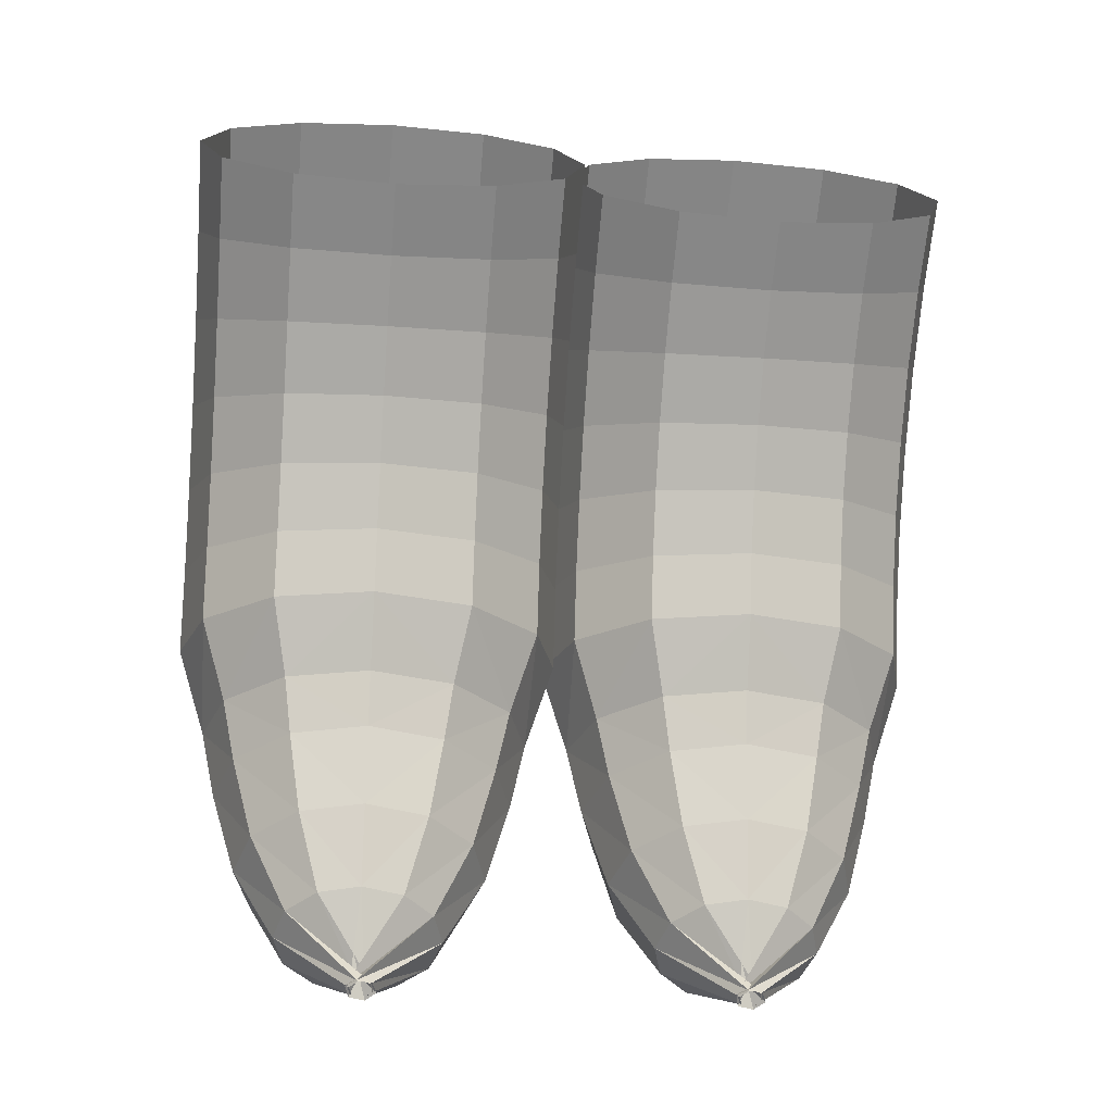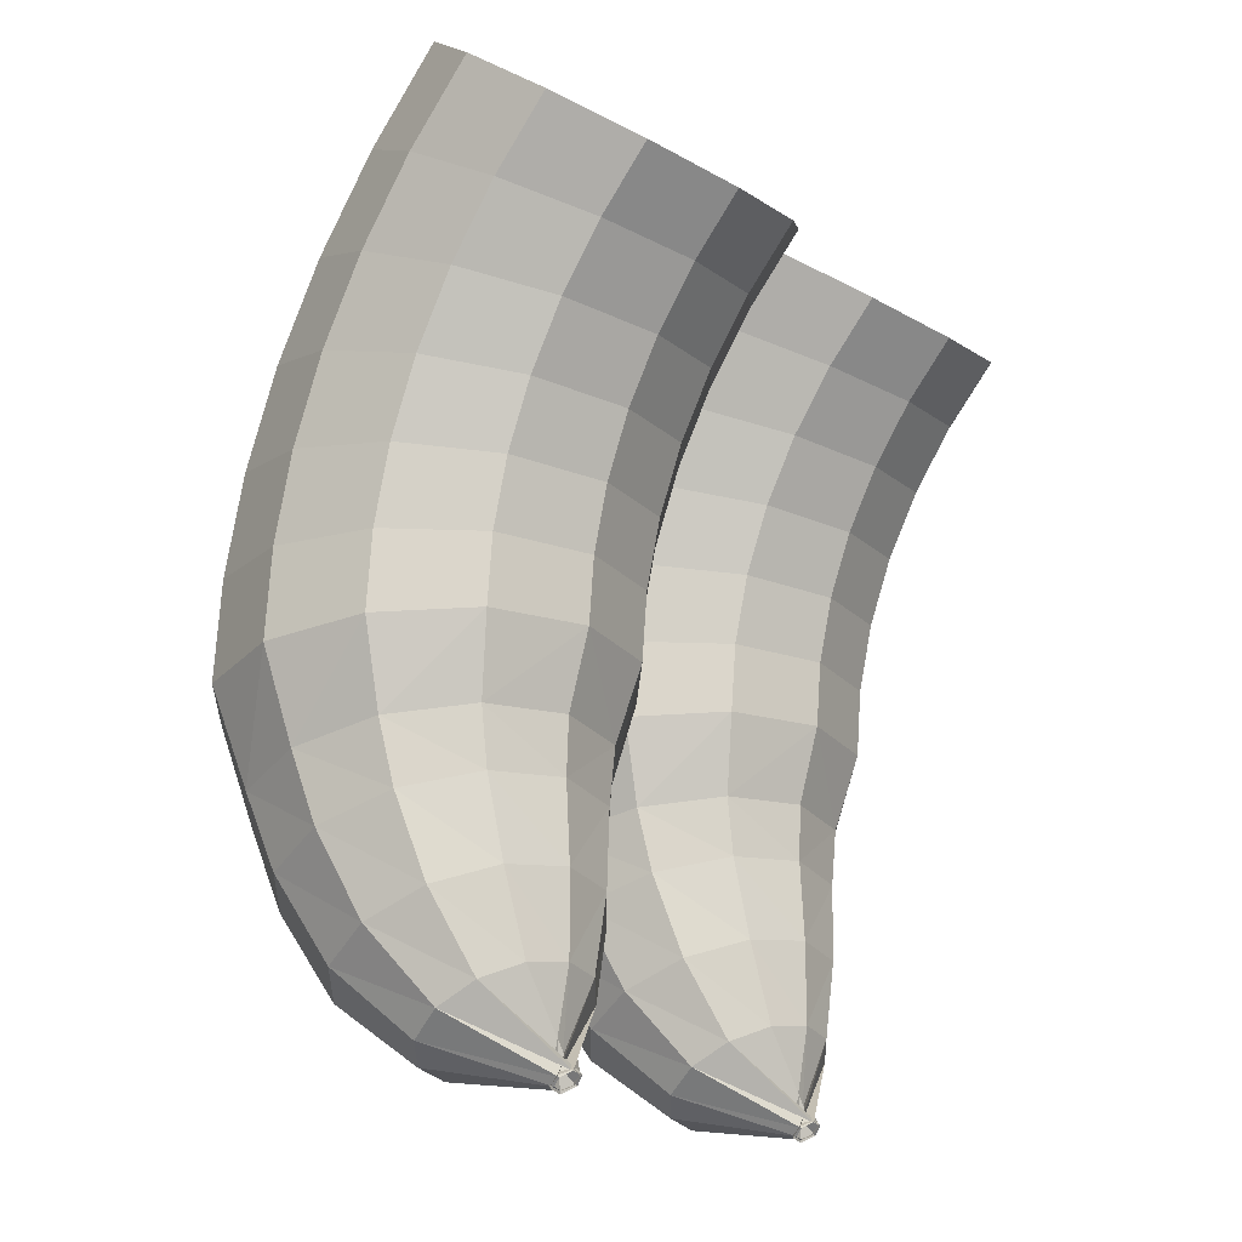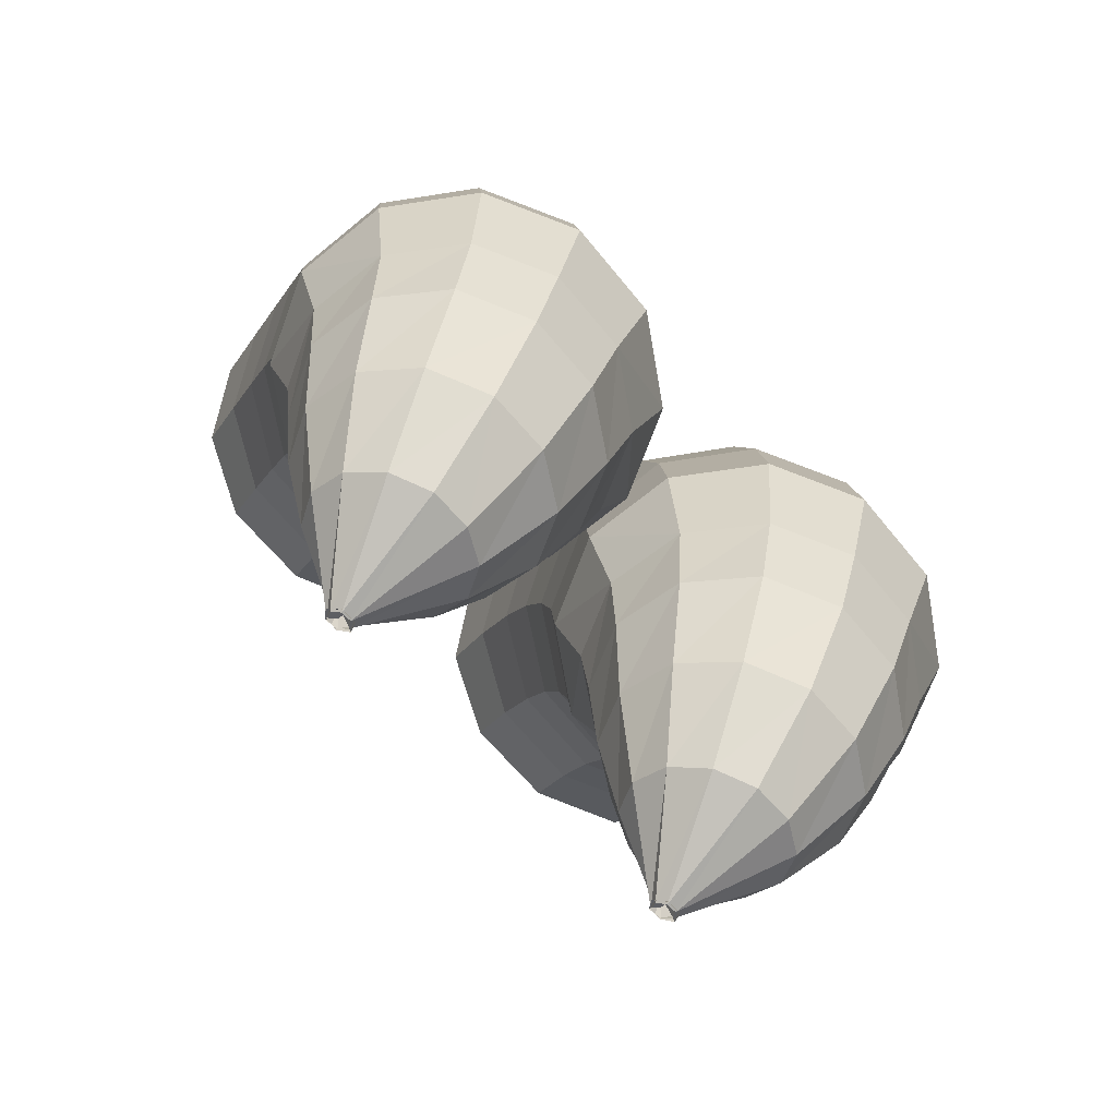
<metadata>
{"format":"obj","ext":"obj","renderer":"f3d","projection":"perspective","resolution":1024,"background":"white","views":[{"elev":-15.6,"azim":166.4,"up":"+Y"},{"elev":-17.6,"azim":123.9,"up":"+Y"},{"elev":-76.8,"azim":-43.3,"up":"+Y"}]}
</metadata>
<code>
o Torus
v -0.04101 0.8436 0.6935
v -0.0458 0.8464 0.689
v -0.04365 0.8511 0.6832
v -0.03549 0.8532 0.6818
v -0.02892 0.8499 0.6872
v -0.03199 0.844 0.6945
v -0.04244 0.8421 0.6952
v -0.04852 0.8464 0.6886
v -0.04446 0.8516 0.6824
v -0.03596 0.8525 0.6826
v -0.0314 0.849 0.688
v -0.0341 0.8448 0.6931
v -0.04845 0.8555 0.7752
v -0.07398 0.8585 0.7656
v -0.09121 0.8681 0.7467
v -0.09551 0.8816 0.7236
v -0.08573 0.8954 0.7023
v -0.06449 0.9058 0.6887
v -0.03749 0.91 0.6864
v -0.01196 0.9069 0.6959
v 0.005267 0.8974 0.7148
v 0.009566 0.8839 0.738
v -0.000212 0.8701 0.7592
v -0.02145 0.8597 0.7728
v -0.05699 0.8927 0.8314
v -0.09566 0.8964 0.8163
v -0.1215 0.9083 0.7859
v -0.1277 0.9252 0.7484
v -0.1124 0.9426 0.7138
v -0.07988 0.9558 0.6915
v -0.03877 0.9613 0.6873
v -9.4e-05 0.9575 0.7024
v 0.02577 0.9457 0.7328
v 0.03191 0.9287 0.7703
v 0.01666 0.9114 0.8048
v -0.01588 0.8982 0.8272
v -0.06379 0.9468 0.8722
v -0.1103 0.95 0.8534
v -0.1411 0.961 0.8153
v -0.1479 0.9767 0.7682
v -0.1291 0.993 0.7247
v -0.08975 1.005 0.6965
v -0.04038 1.011 0.691
v 0.005874 1.008 0.7096
v 0.03671 0.9967 0.7474
v 0.04385 0.981 0.7944
v 0.02527 0.9647 0.8381
v -0.01413 0.9522 0.8666
v -0.06804 0.9974 0.895
v -0.1191 0.9995 0.8739
v -0.1527 1.008 0.831
v -0.16 1.019 0.7778
v -0.139 1.032 0.7286
v -0.09544 1.042 0.6965
v -0.04104 1.046 0.6901
v 0.009766 1.044 0.7109
v 0.04345 1.036 0.7536
v 0.05096 1.024 0.8067
v 0.0302 1.012 0.8561
v -0.01337 1.002 0.8884
v -0.07284 1.063 0.9193
v -0.1326 1.063 0.8945
v -0.1719 1.068 0.8439
v -0.1803 1.075 0.7809
v -0.1556 1.083 0.7225
v -0.1043 1.09 0.6842
v -0.04023 1.094 0.6764
v 0.01949 1.093 0.7012
v 0.05884 1.088 0.7519
v 0.06727 1.081 0.8148
v 0.04253 1.073 0.8733
v -0.008752 1.066 0.9115
v -0.07372 1.13 0.9148
v -0.1334 1.129 0.8901
v -0.1727 1.128 0.8398
v -0.1811 1.129 0.7773
v -0.1562 1.13 0.7193
v -0.1049 1.132 0.6814
v -0.04076 1.134 0.6737
v 0.01894 1.135 0.6984
v 0.05822 1.135 0.7487
v 0.06657 1.135 0.8112
v 0.04174 1.133 0.8692
v -0.009607 1.132 0.9071
v -0.07319 1.197 0.8999
v -0.1329 1.194 0.8757
v -0.1722 1.189 0.8264
v -0.1806 1.183 0.7654
v -0.1559 1.178 0.7089
v -0.1045 1.174 0.6721
v -0.04044 1.174 0.6648
v 0.01927 1.177 0.6891
v 0.0586 1.182 0.7383
v 0.067 1.188 0.7993
v 0.04222 1.194 0.8558
v -0.00909 1.197 0.8927
v -0.07126 1.263 0.875
v -0.131 1.259 0.8515
v -0.1705 1.249 0.804
v -0.1791 1.236 0.7455
v -0.1545 1.224 0.6915
v -0.1033 1.216 0.6565
v -0.03928 1.214 0.6499
v 0.02048 1.219 0.6734
v 0.05995 1.229 0.7209
v 0.06854 1.241 0.7794
v 0.04396 1.253 0.8334
v -0.00721 1.262 0.8684
v -0.06796 1.328 0.8405
v -0.1278 1.321 0.8179
v -0.1675 1.306 0.773
v -0.1764 1.287 0.7179
v -0.1522 1.269 0.6673
v -0.1013 1.256 0.6348
v -0.0373 1.253 0.6292
v 0.02255 1.259 0.6518
v 0.06226 1.274 0.6967
v 0.07118 1.293 0.7518
v 0.04693 1.311 0.8024
v -0.003998 1.324 0.8348
v -0.06335 1.389 0.7969
v -0.1233 1.381 0.7755
v -0.1634 1.361 0.7338
v -0.1728 1.336 0.683
v -0.149 1.312 0.6368
v -0.09837 1.294 0.6075
v -0.03454 1.289 0.603
v 0.02544 1.297 0.6245
v 0.06548 1.316 0.6662
v 0.07487 1.342 0.7169
v 0.05108 1.366 0.7632
v 0.000489 1.383 0.7924
v -0.0575 1.445 0.7451
v -0.1176 1.436 0.725
v -0.1581 1.412 0.6871
v -0.1681 1.381 0.6415
v -0.1449 1.351 0.6005
v -0.09471 1.33 0.575
v -0.03103 1.323 0.5719
v 0.0291 1.333 0.592
v 0.06957 1.356 0.6299
v 0.07954 1.387 0.6755
v 0.05634 1.417 0.7165
v 0.006176 1.439 0.742
v -0.03199 0.844 0.6945
v -0.04244 0.8421 0.6952
v -0.07284 1.063 0.9193
v -0.1326 1.063 0.8945
v -0.1719 1.068 0.8439
v -0.1803 1.075 0.7809
v -0.1556 1.083 0.7225
v -0.1043 1.09 0.6842
v -0.04023 1.094 0.6764
v 0.01949 1.093 0.7012
v 0.05884 1.088 0.7519
v 0.06727 1.081 0.8148
v 0.04253 1.073 0.8733
v -0.008752 1.066 0.9115
v -0.07372 1.13 0.9148
v -0.1334 1.129 0.8901
v -0.1727 1.128 0.8398
v -0.1811 1.129 0.7773
v -0.1562 1.13 0.7193
v -0.1049 1.132 0.6814
v -0.04076 1.134 0.6737
v 0.01894 1.135 0.6984
v 0.05822 1.135 0.7487
v 0.06657 1.135 0.8112
v 0.04174 1.133 0.8692
v -0.009607 1.132 0.9071
f 1 14 2
f 2 15 3
f 3 16 4
f 4 17 5
f 5 18 6
f 6 19 7
f 7 20 8
f 8 21 9
f 21 10 9
f 22 11 10
f 23 12 11
f 12 13 1
f 25 14 13
f 26 15 14
f 27 16 15
f 28 17 16
f 29 18 17
f 30 19 18
f 19 32 20
f 20 33 21
f 21 34 22
f 22 35 23
f 23 36 24
f 24 25 13
f 37 26 25
f 38 27 26
f 39 28 27
f 40 29 28
f 41 30 29
f 42 31 30
f 31 44 32
f 32 45 33
f 33 46 34
f 34 47 35
f 35 48 36
f 36 37 25
f 49 38 37
f 50 39 38
f 51 40 39
f 52 41 40
f 53 42 41
f 54 43 42
f 43 56 44
f 44 57 45
f 45 58 46
f 46 59 47
f 47 60 48
f 48 49 37
f 49 62 50
f 50 63 51
f 51 64 52
f 52 65 53
f 53 66 54
f 54 67 55
f 67 56 55
f 68 57 56
f 69 58 57
f 70 59 58
f 71 60 59
f 72 49 60
f 70 155 156
f 80 167 166
f 66 151 152
f 76 163 162
f 62 147 148
f 61 158 147
f 83 170 169
f 69 154 155
f 79 166 165
f 65 150 151
f 75 162 161
f 72 157 158
f 85 74 73
f 86 75 74
f 75 88 76
f 76 89 77
f 89 78 77
f 90 79 78
f 91 80 79
f 92 81 80
f 93 82 81
f 94 83 82
f 95 84 83
f 84 85 73
f 85 98 86
f 98 87 86
f 99 88 87
f 100 89 88
f 101 90 89
f 102 91 90
f 103 92 91
f 104 93 92
f 105 94 93
f 106 95 94
f 95 108 96
f 108 85 96
f 97 110 98
f 110 99 98
f 99 112 100
f 100 113 101
f 101 114 102
f 114 103 102
f 115 104 103
f 116 105 104
f 117 106 105
f 118 107 106
f 107 120 108
f 120 97 108
f 109 122 110
f 122 111 110
f 111 124 112
f 124 113 112
f 125 114 113
f 126 115 114
f 127 116 115
f 116 129 117
f 117 130 118
f 130 119 118
f 131 120 119
f 132 109 120
f 133 122 121
f 134 123 122
f 135 124 123
f 136 125 124
f 137 126 125
f 138 127 126
f 139 128 127
f 128 141 129
f 141 130 129
f 142 131 130
f 131 144 132
f 144 121 132
f 6 146 145
f 159 148 147
f 160 149 148
f 161 150 149
f 162 151 150
f 163 152 151
f 164 153 152
f 165 154 153
f 166 155 154
f 167 156 155
f 156 169 157
f 157 170 158
f 170 147 158
f 84 159 170
f 73 160 159
f 63 148 149
f 77 164 163
f 67 152 153
f 81 168 167
f 71 156 157
f 74 161 160
f 64 149 150
f 78 165 164
f 68 153 154
f 82 169 168
f 1 13 14
f 2 14 15
f 3 15 16
f 4 16 17
f 5 17 18
f 6 18 19
f 7 19 20
f 8 20 21
f 21 22 10
f 22 23 11
f 23 24 12
f 12 24 13
f 25 26 14
f 26 27 15
f 27 28 16
f 28 29 17
f 29 30 18
f 30 31 19
f 19 31 32
f 20 32 33
f 21 33 34
f 22 34 35
f 23 35 36
f 24 36 25
f 37 38 26
f 38 39 27
f 39 40 28
f 40 41 29
f 41 42 30
f 42 43 31
f 31 43 44
f 32 44 45
f 33 45 46
f 34 46 47
f 35 47 48
f 36 48 37
f 49 50 38
f 50 51 39
f 51 52 40
f 52 53 41
f 53 54 42
f 54 55 43
f 43 55 56
f 44 56 57
f 45 57 58
f 46 58 59
f 47 59 60
f 48 60 49
f 49 61 62
f 50 62 63
f 51 63 64
f 52 64 65
f 53 65 66
f 54 66 67
f 67 68 56
f 68 69 57
f 69 70 58
f 70 71 59
f 71 72 60
f 72 61 49
f 70 69 155
f 80 81 167
f 66 65 151
f 76 77 163
f 62 61 147
f 61 72 158
f 83 84 170
f 69 68 154
f 79 80 166
f 65 64 150
f 75 76 162
f 72 71 157
f 85 86 74
f 86 87 75
f 75 87 88
f 76 88 89
f 89 90 78
f 90 91 79
f 91 92 80
f 92 93 81
f 93 94 82
f 94 95 83
f 95 96 84
f 84 96 85
f 85 97 98
f 98 99 87
f 99 100 88
f 100 101 89
f 101 102 90
f 102 103 91
f 103 104 92
f 104 105 93
f 105 106 94
f 106 107 95
f 95 107 108
f 108 97 85
f 97 109 110
f 110 111 99
f 99 111 112
f 100 112 113
f 101 113 114
f 114 115 103
f 115 116 104
f 116 117 105
f 117 118 106
f 118 119 107
f 107 119 120
f 120 109 97
f 109 121 122
f 122 123 111
f 111 123 124
f 124 125 113
f 125 126 114
f 126 127 115
f 127 128 116
f 116 128 129
f 117 129 130
f 130 131 119
f 131 132 120
f 132 121 109
f 133 134 122
f 134 135 123
f 135 136 124
f 136 137 125
f 137 138 126
f 138 139 127
f 139 140 128
f 128 140 141
f 141 142 130
f 142 143 131
f 131 143 144
f 144 133 121
f 6 7 146
f 159 160 148
f 160 161 149
f 161 162 150
f 162 163 151
f 163 164 152
f 164 165 153
f 165 166 154
f 166 167 155
f 167 168 156
f 156 168 169
f 157 169 170
f 170 159 147
f 84 73 159
f 73 74 160
f 63 62 148
f 77 78 164
f 67 66 152
f 81 82 168
f 71 70 156
f 74 75 161
f 64 63 149
f 78 79 165
f 68 67 153
f 82 83 169
o Torus.001_Torus.003
v 0.2057 0.8436 0.6935
v 0.2009 0.8464 0.689
v 0.2031 0.8511 0.6832
v 0.2112 0.8532 0.6818
v 0.2178 0.8499 0.6872
v 0.2147 0.844 0.6945
v 0.2043 0.8421 0.6952
v 0.1982 0.8464 0.6886
v 0.2023 0.8516 0.6824
v 0.2108 0.8525 0.6826
v 0.2153 0.849 0.688
v 0.2126 0.8448 0.6931
v 0.1983 0.8555 0.7752
v 0.1727 0.8585 0.7656
v 0.1555 0.8681 0.7467
v 0.1512 0.8816 0.7236
v 0.161 0.8954 0.7023
v 0.1822 0.9058 0.6887
v 0.2092 0.91 0.6864
v 0.2348 0.9069 0.6959
v 0.252 0.8974 0.7148
v 0.2563 0.8839 0.738
v 0.2465 0.8701 0.7592
v 0.2253 0.8597 0.7728
v 0.1897 0.8927 0.8314
v 0.1511 0.8964 0.8163
v 0.1252 0.9083 0.7859
v 0.1191 0.9252 0.7484
v 0.1343 0.9426 0.7138
v 0.1669 0.9558 0.6915
v 0.208 0.9613 0.6873
v 0.2466 0.9575 0.7024
v 0.2725 0.9457 0.7328
v 0.2786 0.9287 0.7703
v 0.2634 0.9114 0.8048
v 0.2309 0.8982 0.8272
v 0.1829 0.9468 0.8722
v 0.1364 0.95 0.8534
v 0.1056 0.961 0.8153
v 0.09878 0.9767 0.7682
v 0.1176 0.993 0.7247
v 0.157 1.005 0.6965
v 0.2064 1.011 0.691
v 0.2526 1.008 0.7096
v 0.2834 0.9967 0.7474
v 0.2906 0.981 0.7944
v 0.272 0.9647 0.8381
v 0.2326 0.9522 0.8666
v 0.1787 0.9974 0.895
v 0.1276 0.9995 0.8739
v 0.094 1.008 0.831
v 0.08676 1.019 0.7778
v 0.1078 1.032 0.7286
v 0.1513 1.042 0.6965
v 0.2057 1.046 0.6901
v 0.2565 1.044 0.7109
v 0.2902 1.036 0.7536
v 0.2977 1.024 0.8067
v 0.2769 1.012 0.8561
v 0.2334 1.002 0.8884
v 0.1739 1.063 0.9193
v 0.1142 1.063 0.8945
v 0.07482 1.068 0.8439
v 0.06638 1.075 0.7809
v 0.09112 1.083 0.7225
v 0.1424 1.09 0.6842
v 0.2065 1.094 0.6764
v 0.2662 1.093 0.7012
v 0.3056 1.088 0.7519
v 0.314 1.081 0.8148
v 0.2893 1.073 0.8733
v 0.238 1.066 0.9115
v 0.173 1.13 0.9148
v 0.1133 1.129 0.8901
v 0.07402 1.128 0.8398
v 0.06568 1.129 0.7773
v 0.09051 1.13 0.7193
v 0.1419 1.132 0.6814
v 0.206 1.134 0.6737
v 0.2657 1.135 0.6984
v 0.305 1.135 0.7487
v 0.3133 1.135 0.8112
v 0.2885 1.133 0.8692
v 0.2371 1.132 0.9071
v 0.1735 1.197 0.8999
v 0.1138 1.194 0.8757
v 0.0745 1.189 0.8264
v 0.0661 1.183 0.7654
v 0.09088 1.178 0.7089
v 0.1422 1.174 0.6721
v 0.2063 1.174 0.6648
v 0.266 1.177 0.6891
v 0.3053 1.182 0.7383
v 0.3137 1.188 0.7993
v 0.289 1.194 0.8558
v 0.2376 1.197 0.8927
v 0.1755 1.263 0.875
v 0.1157 1.259 0.8515
v 0.07624 1.249 0.804
v 0.06765 1.236 0.7455
v 0.09223 1.224 0.6915
v 0.1434 1.216 0.6565
v 0.2074 1.214 0.6499
v 0.2672 1.219 0.6734
v 0.3067 1.229 0.7209
v 0.3153 1.241 0.7794
v 0.2907 1.253 0.8334
v 0.2395 1.262 0.8684
v 0.1788 1.328 0.8405
v 0.1189 1.321 0.8179
v 0.07921 1.306 0.773
v 0.07029 1.287 0.7179
v 0.09454 1.269 0.6673
v 0.1455 1.256 0.6348
v 0.2094 1.253 0.6292
v 0.2693 1.259 0.6518
v 0.309 1.274 0.6967
v 0.3179 1.293 0.7518
v 0.2937 1.311 0.8024
v 0.2427 1.324 0.8348
v 0.1834 1.389 0.7969
v 0.1234 1.381 0.7755
v 0.08336 1.361 0.7338
v 0.07398 1.336 0.683
v 0.09777 1.312 0.6368
v 0.1484 1.294 0.6075
v 0.2122 1.289 0.603
v 0.2722 1.297 0.6245
v 0.3122 1.316 0.6662
v 0.3216 1.342 0.7169
v 0.2978 1.366 0.7632
v 0.2472 1.383 0.7924
v 0.1892 1.445 0.7451
v 0.1291 1.436 0.725
v 0.08862 1.412 0.6871
v 0.07865 1.381 0.6415
v 0.1019 1.351 0.6005
v 0.152 1.33 0.575
v 0.2157 1.323 0.5719
v 0.2758 1.333 0.592
v 0.3163 1.356 0.6299
v 0.3263 1.387 0.6755
v 0.3031 1.417 0.7165
v 0.2529 1.439 0.742
v 0.2147 0.844 0.6945
v 0.2043 0.8421 0.6952
v 0.1739 1.063 0.9193
v 0.1142 1.063 0.8945
v 0.07482 1.068 0.8439
v 0.06638 1.075 0.7809
v 0.09112 1.083 0.7225
v 0.1424 1.09 0.6842
v 0.2065 1.094 0.6764
v 0.2662 1.093 0.7012
v 0.3056 1.088 0.7519
v 0.314 1.081 0.8148
v 0.2893 1.073 0.8733
v 0.238 1.066 0.9115
v 0.173 1.13 0.9148
v 0.1133 1.129 0.8901
v 0.07402 1.128 0.8398
v 0.06568 1.129 0.7773
v 0.09051 1.13 0.7193
v 0.1419 1.132 0.6814
v 0.206 1.134 0.6737
v 0.2657 1.135 0.6984
v 0.305 1.135 0.7487
v 0.3133 1.135 0.8112
v 0.2885 1.133 0.8692
v 0.2371 1.132 0.9071
f 171 184 172
f 172 185 173
f 173 186 174
f 174 187 175
f 175 188 176
f 176 189 177
f 177 190 178
f 178 191 179
f 191 180 179
f 192 181 180
f 193 182 181
f 182 183 171
f 195 184 183
f 196 185 184
f 197 186 185
f 198 187 186
f 199 188 187
f 200 189 188
f 189 202 190
f 190 203 191
f 191 204 192
f 192 205 193
f 193 206 194
f 194 195 183
f 207 196 195
f 208 197 196
f 209 198 197
f 210 199 198
f 211 200 199
f 212 201 200
f 201 214 202
f 202 215 203
f 203 216 204
f 204 217 205
f 205 218 206
f 206 207 195
f 219 208 207
f 220 209 208
f 221 210 209
f 222 211 210
f 223 212 211
f 224 213 212
f 213 226 214
f 214 227 215
f 215 228 216
f 216 229 217
f 217 230 218
f 218 219 207
f 219 232 220
f 220 233 221
f 221 234 222
f 222 235 223
f 223 236 224
f 224 237 225
f 237 226 225
f 238 227 226
f 239 228 227
f 240 229 228
f 241 230 229
f 242 219 230
f 240 325 326
f 250 337 336
f 236 321 322
f 246 333 332
f 232 317 318
f 231 328 317
f 253 340 339
f 239 324 325
f 249 336 335
f 235 320 321
f 245 332 331
f 242 327 328
f 255 244 243
f 256 245 244
f 245 258 246
f 246 259 247
f 259 248 247
f 260 249 248
f 261 250 249
f 262 251 250
f 263 252 251
f 264 253 252
f 265 254 253
f 254 255 243
f 255 268 256
f 268 257 256
f 269 258 257
f 270 259 258
f 271 260 259
f 272 261 260
f 273 262 261
f 274 263 262
f 275 264 263
f 276 265 264
f 265 278 266
f 278 255 266
f 267 280 268
f 280 269 268
f 269 282 270
f 270 283 271
f 271 284 272
f 284 273 272
f 285 274 273
f 286 275 274
f 287 276 275
f 288 277 276
f 277 290 278
f 290 267 278
f 279 292 280
f 292 281 280
f 281 294 282
f 294 283 282
f 295 284 283
f 296 285 284
f 297 286 285
f 286 299 287
f 287 300 288
f 300 289 288
f 301 290 289
f 302 279 290
f 303 292 291
f 304 293 292
f 305 294 293
f 306 295 294
f 307 296 295
f 308 297 296
f 309 298 297
f 298 311 299
f 311 300 299
f 312 301 300
f 301 314 302
f 314 291 302
f 176 316 315
f 329 318 317
f 330 319 318
f 331 320 319
f 332 321 320
f 333 322 321
f 334 323 322
f 335 324 323
f 336 325 324
f 337 326 325
f 326 339 327
f 327 340 328
f 340 317 328
f 254 329 340
f 243 330 329
f 233 318 319
f 247 334 333
f 237 322 323
f 251 338 337
f 241 326 327
f 244 331 330
f 234 319 320
f 248 335 334
f 238 323 324
f 252 339 338
f 171 183 184
f 172 184 185
f 173 185 186
f 174 186 187
f 175 187 188
f 176 188 189
f 177 189 190
f 178 190 191
f 191 192 180
f 192 193 181
f 193 194 182
f 182 194 183
f 195 196 184
f 196 197 185
f 197 198 186
f 198 199 187
f 199 200 188
f 200 201 189
f 189 201 202
f 190 202 203
f 191 203 204
f 192 204 205
f 193 205 206
f 194 206 195
f 207 208 196
f 208 209 197
f 209 210 198
f 210 211 199
f 211 212 200
f 212 213 201
f 201 213 214
f 202 214 215
f 203 215 216
f 204 216 217
f 205 217 218
f 206 218 207
f 219 220 208
f 220 221 209
f 221 222 210
f 222 223 211
f 223 224 212
f 224 225 213
f 213 225 226
f 214 226 227
f 215 227 228
f 216 228 229
f 217 229 230
f 218 230 219
f 219 231 232
f 220 232 233
f 221 233 234
f 222 234 235
f 223 235 236
f 224 236 237
f 237 238 226
f 238 239 227
f 239 240 228
f 240 241 229
f 241 242 230
f 242 231 219
f 240 239 325
f 250 251 337
f 236 235 321
f 246 247 333
f 232 231 317
f 231 242 328
f 253 254 340
f 239 238 324
f 249 250 336
f 235 234 320
f 245 246 332
f 242 241 327
f 255 256 244
f 256 257 245
f 245 257 258
f 246 258 259
f 259 260 248
f 260 261 249
f 261 262 250
f 262 263 251
f 263 264 252
f 264 265 253
f 265 266 254
f 254 266 255
f 255 267 268
f 268 269 257
f 269 270 258
f 270 271 259
f 271 272 260
f 272 273 261
f 273 274 262
f 274 275 263
f 275 276 264
f 276 277 265
f 265 277 278
f 278 267 255
f 267 279 280
f 280 281 269
f 269 281 282
f 270 282 283
f 271 283 284
f 284 285 273
f 285 286 274
f 286 287 275
f 287 288 276
f 288 289 277
f 277 289 290
f 290 279 267
f 279 291 292
f 292 293 281
f 281 293 294
f 294 295 283
f 295 296 284
f 296 297 285
f 297 298 286
f 286 298 299
f 287 299 300
f 300 301 289
f 301 302 290
f 302 291 279
f 303 304 292
f 304 305 293
f 305 306 294
f 306 307 295
f 307 308 296
f 308 309 297
f 309 310 298
f 298 310 311
f 311 312 300
f 312 313 301
f 301 313 314
f 314 303 291
f 176 177 316
f 329 330 318
f 330 331 319
f 331 332 320
f 332 333 321
f 333 334 322
f 334 335 323
f 335 336 324
f 336 337 325
f 337 338 326
f 326 338 339
f 327 339 340
f 340 329 317
f 254 243 329
f 243 244 330
f 233 232 318
f 247 248 334
f 237 236 322
f 251 252 338
f 241 240 326
f 244 245 331
f 234 233 319
f 248 249 335
f 238 237 323
f 252 253 339

</code>
